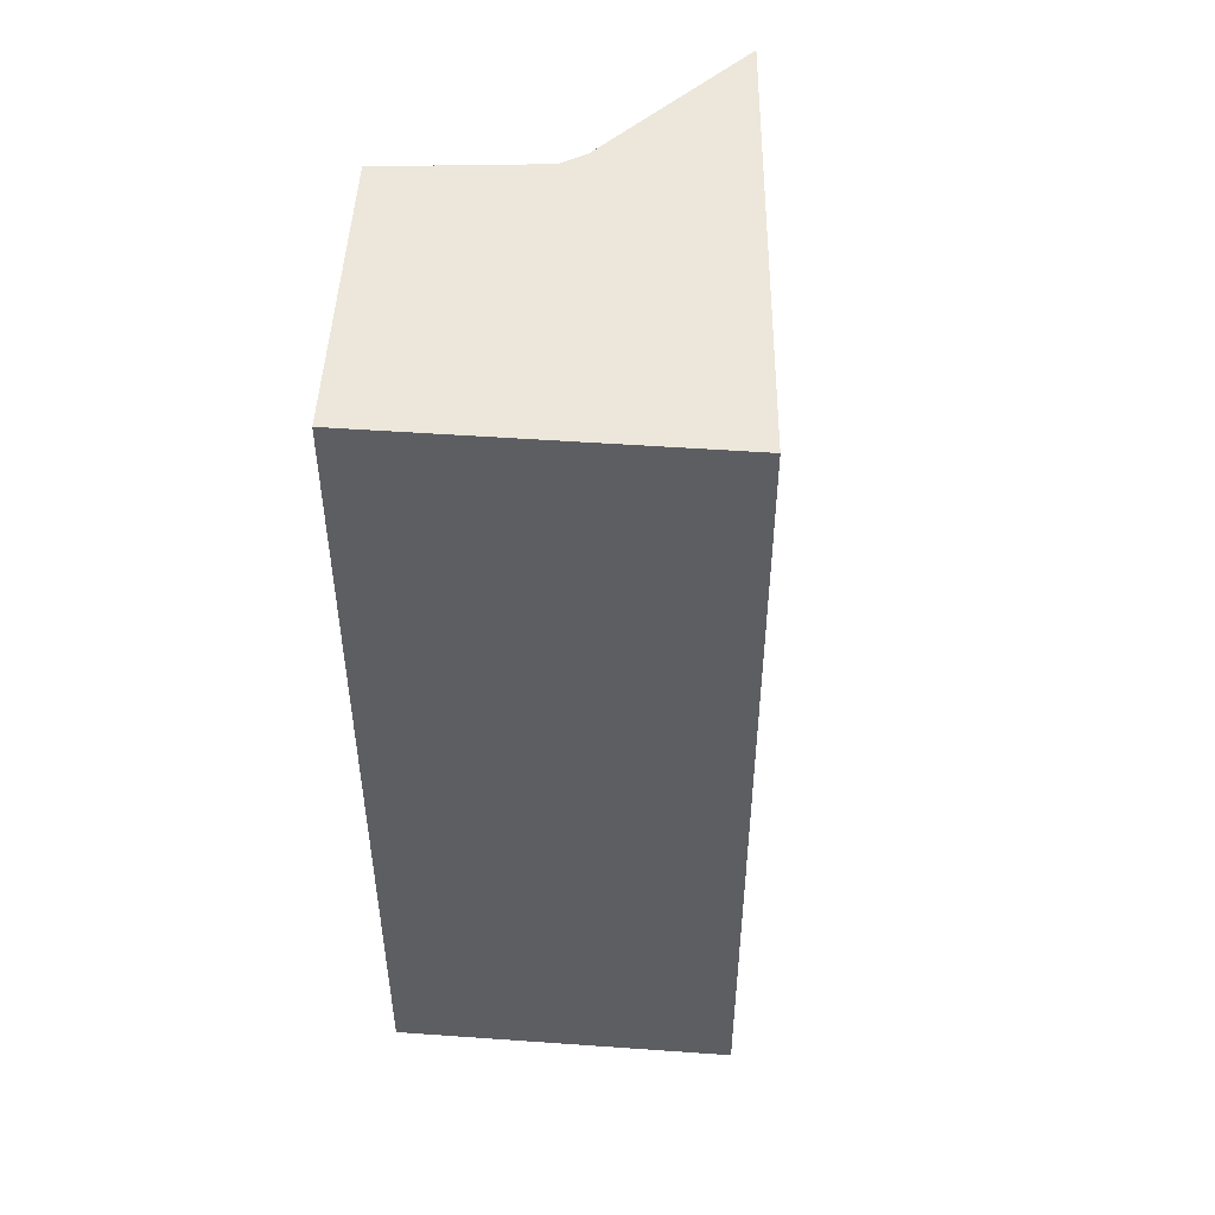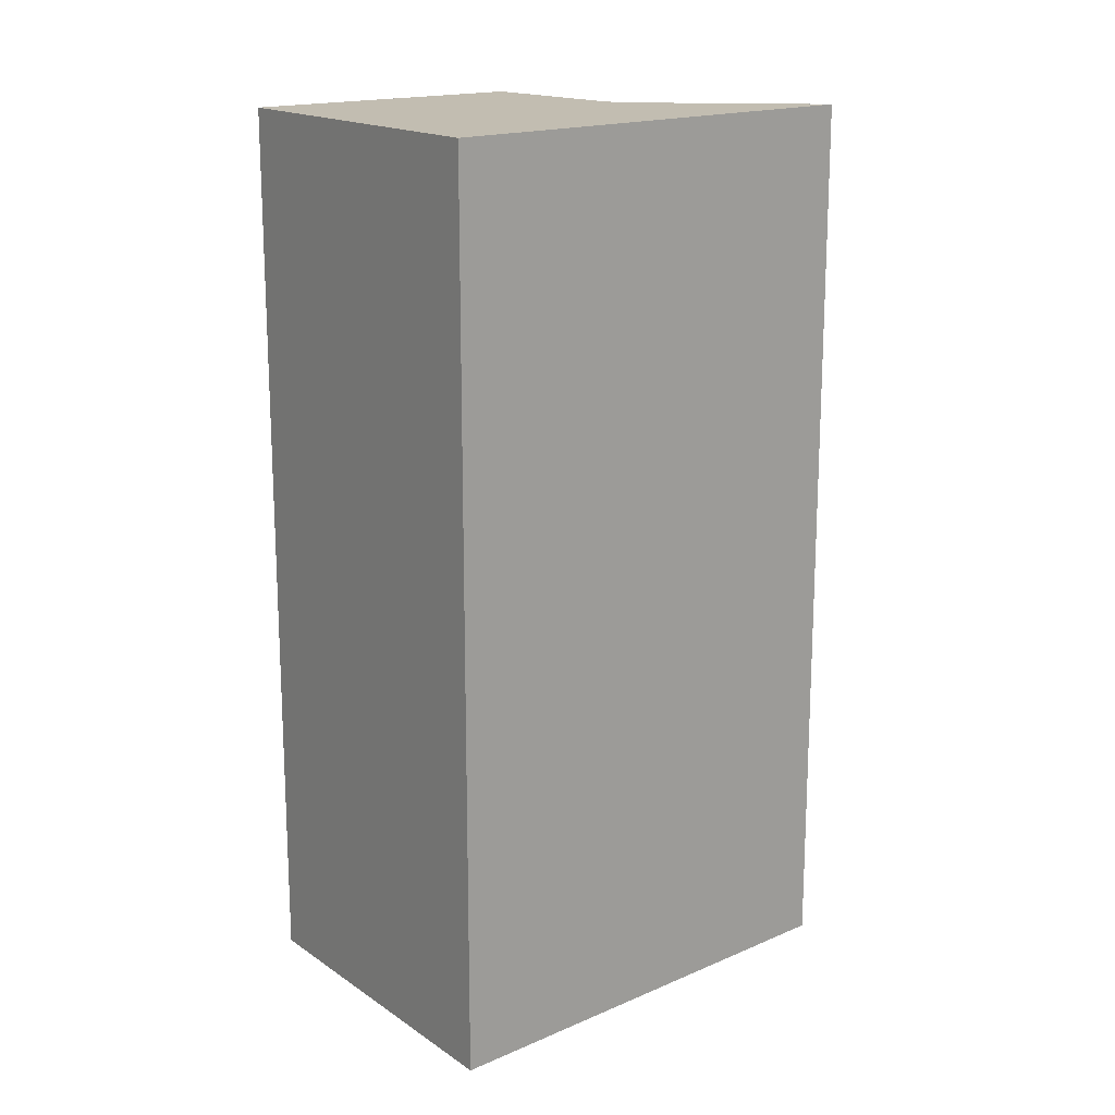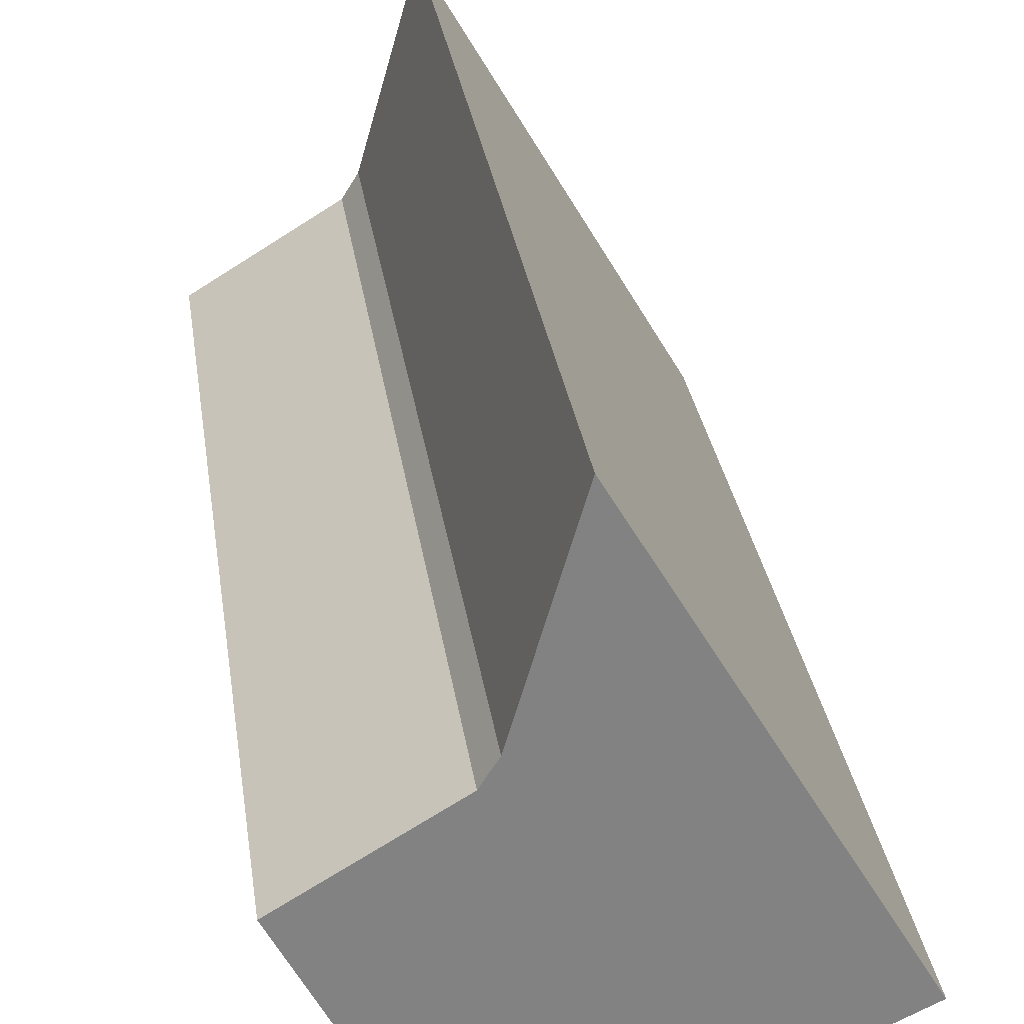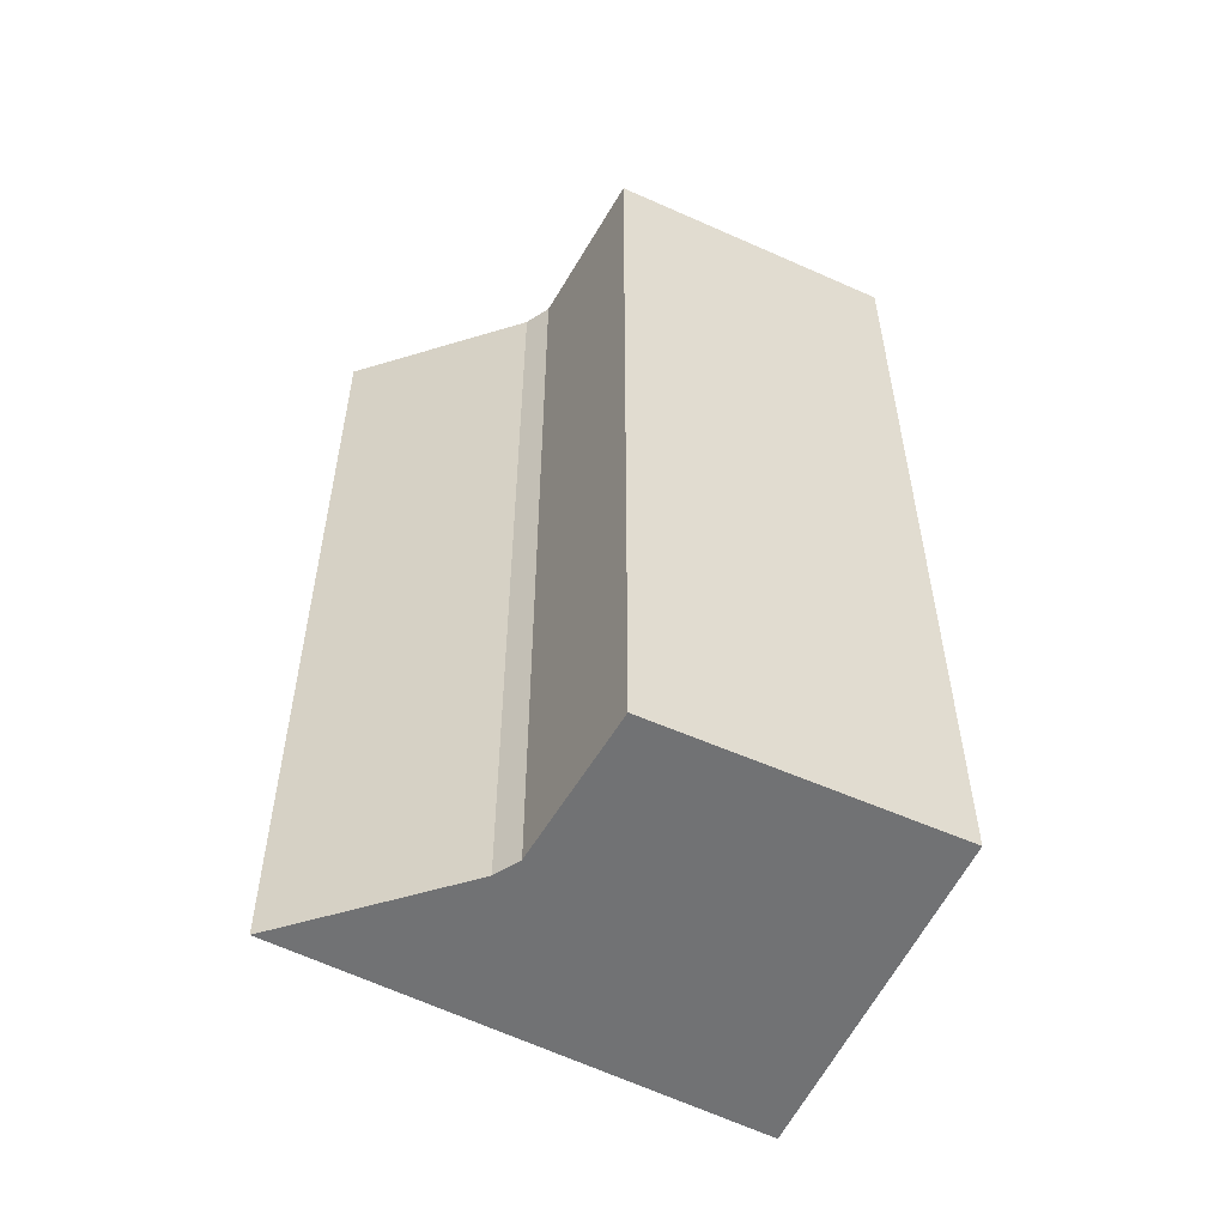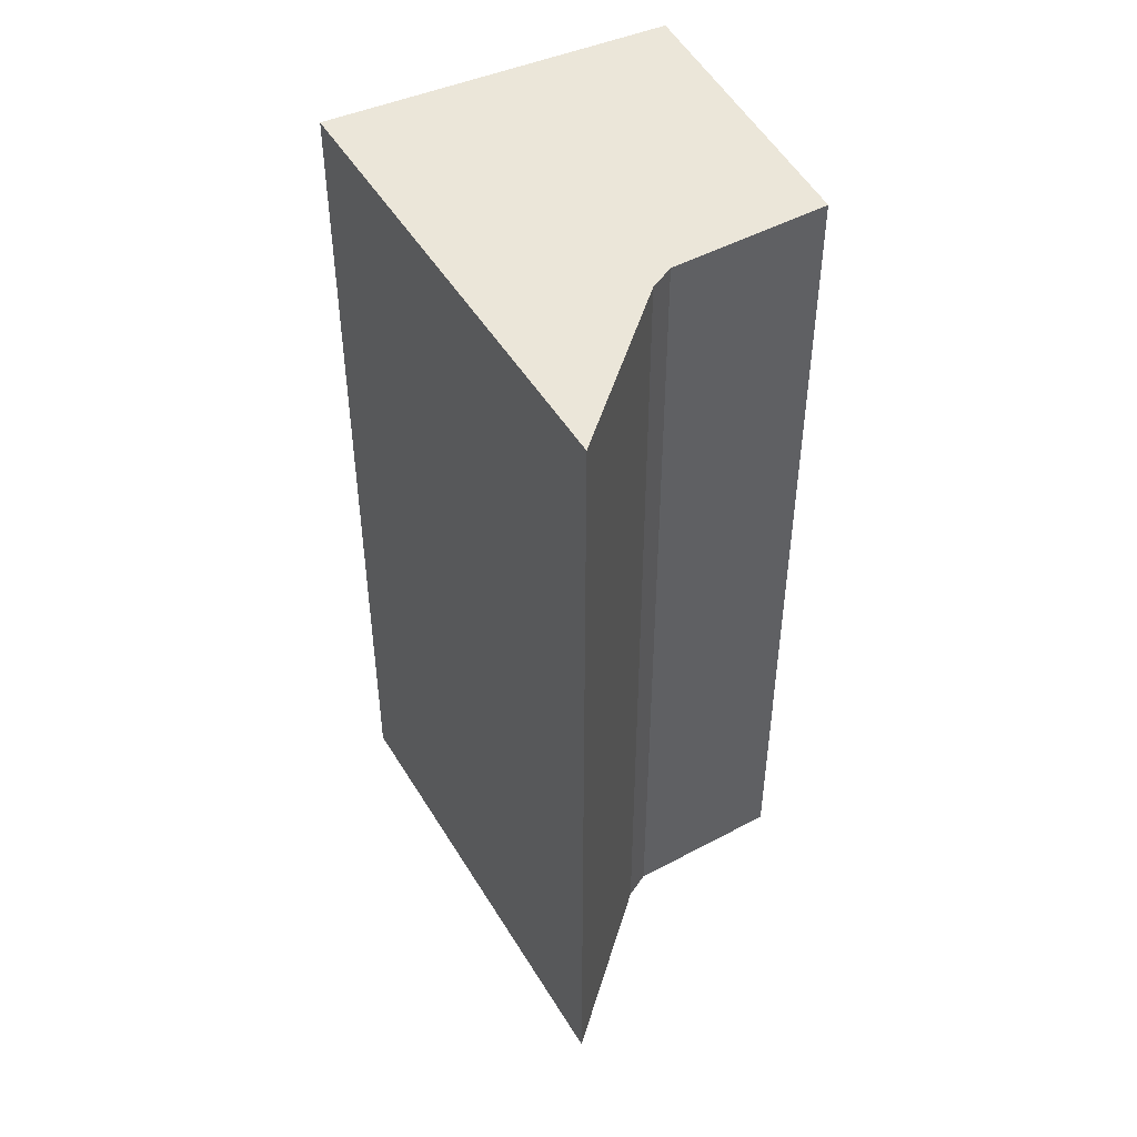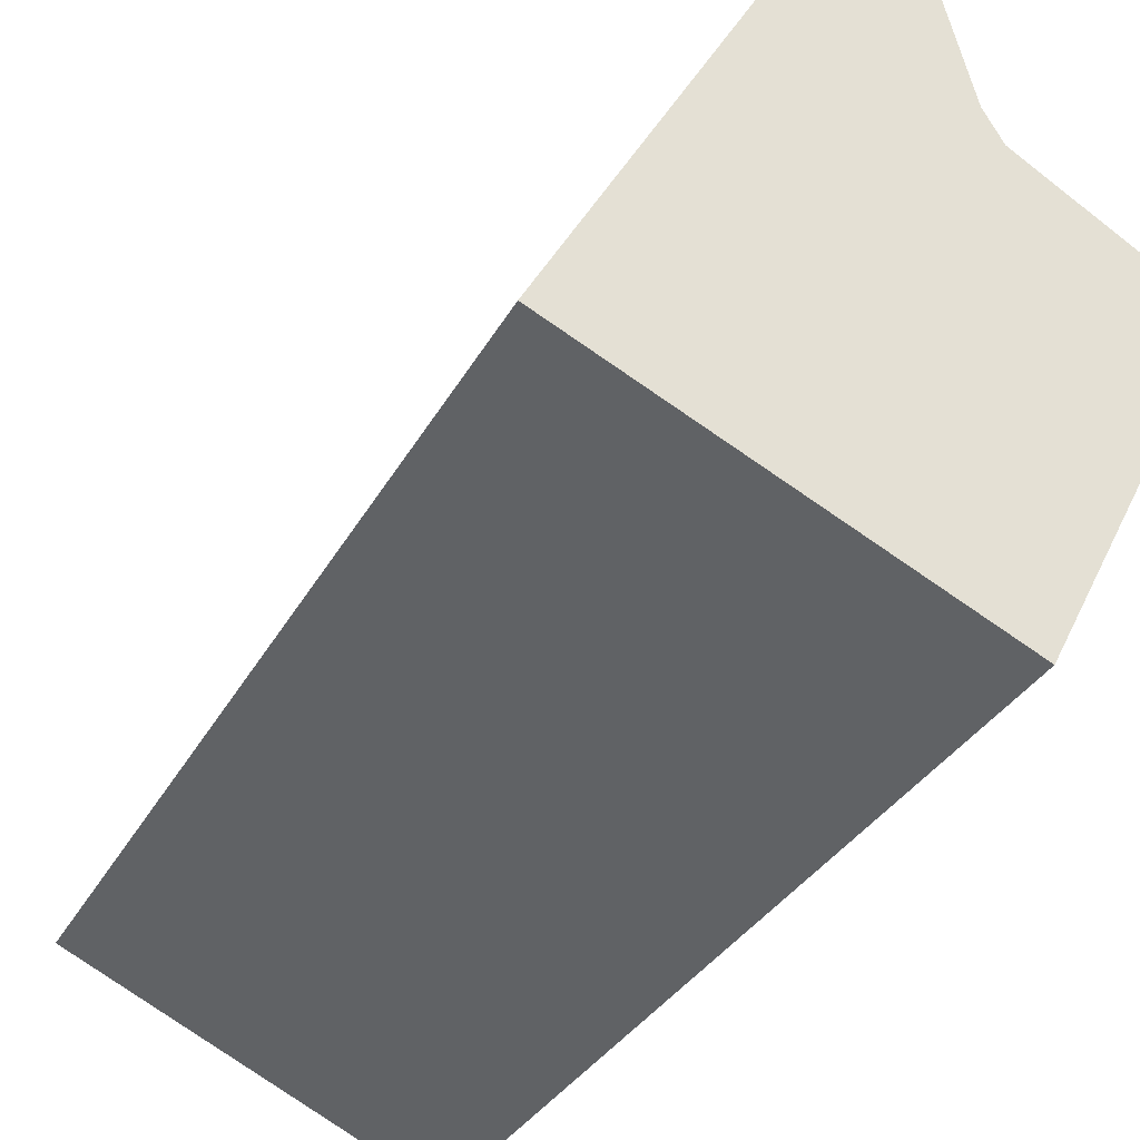
<metadata>
{"format":"obj","ext":"obj","renderer":"f3d","projection":"perspective","resolution":1024,"background":"white","views":[{"elev":50.5,"azim":-149.7,"up":"+Y"},{"elev":17.0,"azim":-101.0,"up":"+Y"},{"elev":29.7,"azim":171.9,"up":"+Z"},{"elev":-55.4,"azim":91.7,"up":"+Y"},{"elev":48.2,"azim":0.4,"up":"+Y"},{"elev":-30.4,"azim":-23.2,"up":"+Z"}]}
</metadata>
<code>
v  2.428 9.161 4.182
v  2.985 9.161 2.24
v  0 9.161 5.609e-16
v  3.137 9.161 1.997
v  4.532 9.161 1.145
v  4.501 9.161 1.085
v  3.17 9.161 -1.537
v  4.532 -7.011e-17 1.145
v  3.17 9.411e-17 -1.537
v  4.501 -6.644e-17 1.085
v  0 0 0
v  2.428 -2.561e-16 4.182
v  2.985 -1.372e-16 2.24
v  3.137 -1.223e-16 1.997
g defaultobject
f 1 2 3
f 4 3 2
f 5 3 4
f 6 3 5
f 7 3 6
f 8 6 5
f 6 8 7
f 7 8 9
f 9 8 10
f 9 3 7
f 3 9 11
f 11 1 3
f 1 11 12
f 12 2 1
f 2 12 13
f 13 4 2
f 4 13 14
f 14 5 4
f 5 14 8
f 9 12 11
f 12 9 13
f 13 9 14
f 14 9 10
f 14 10 8

</code>
